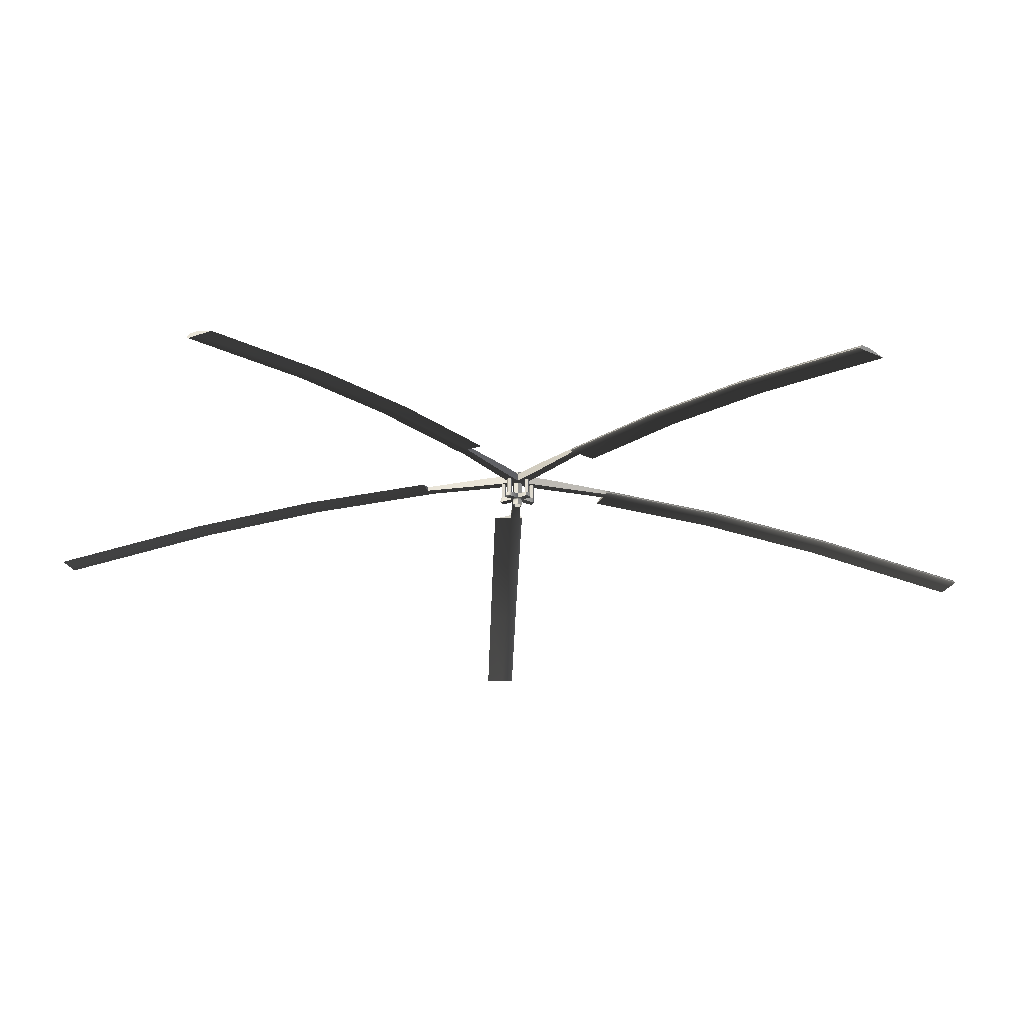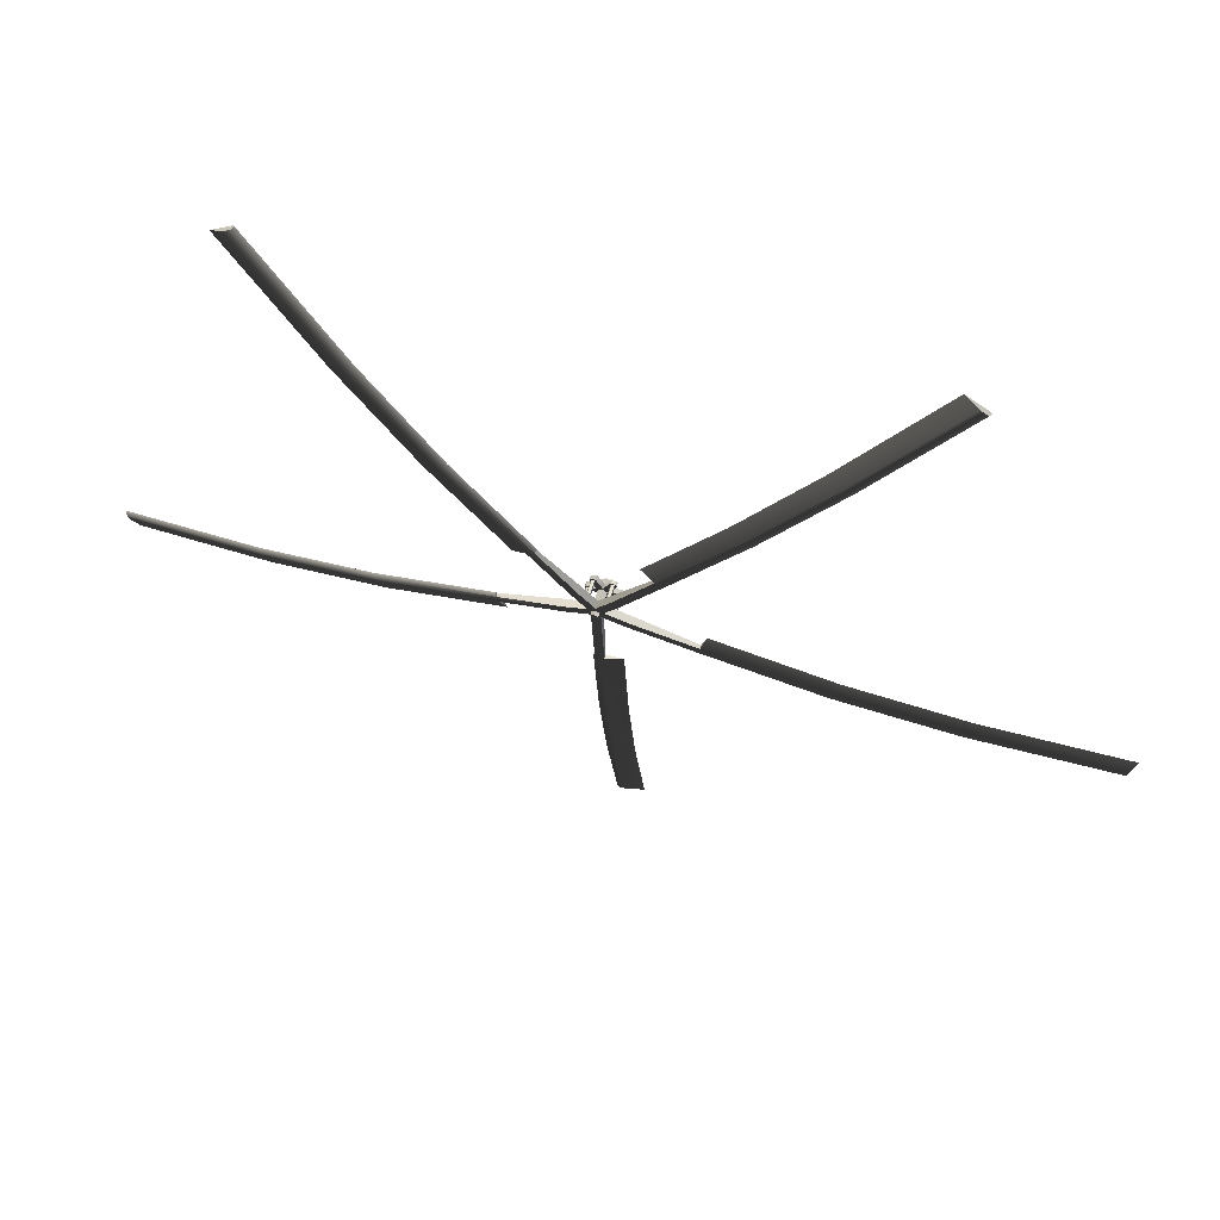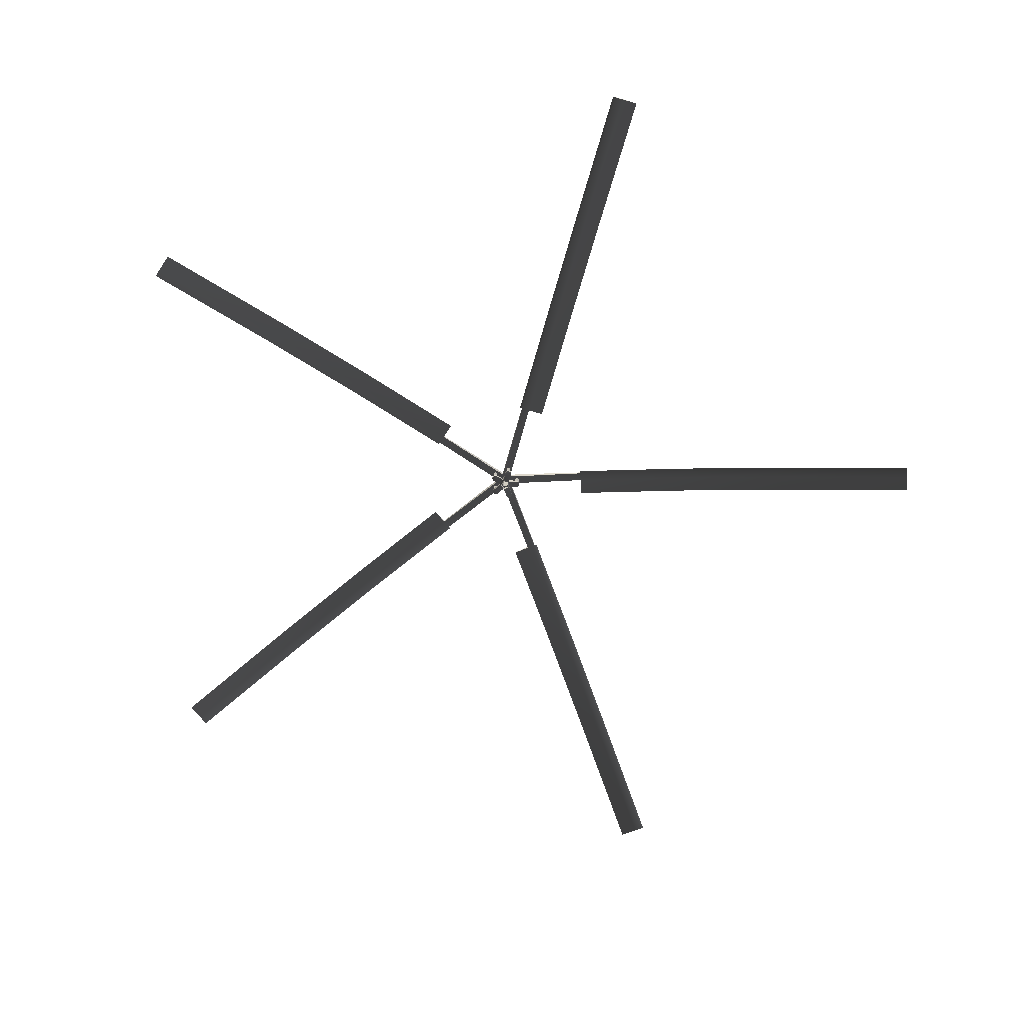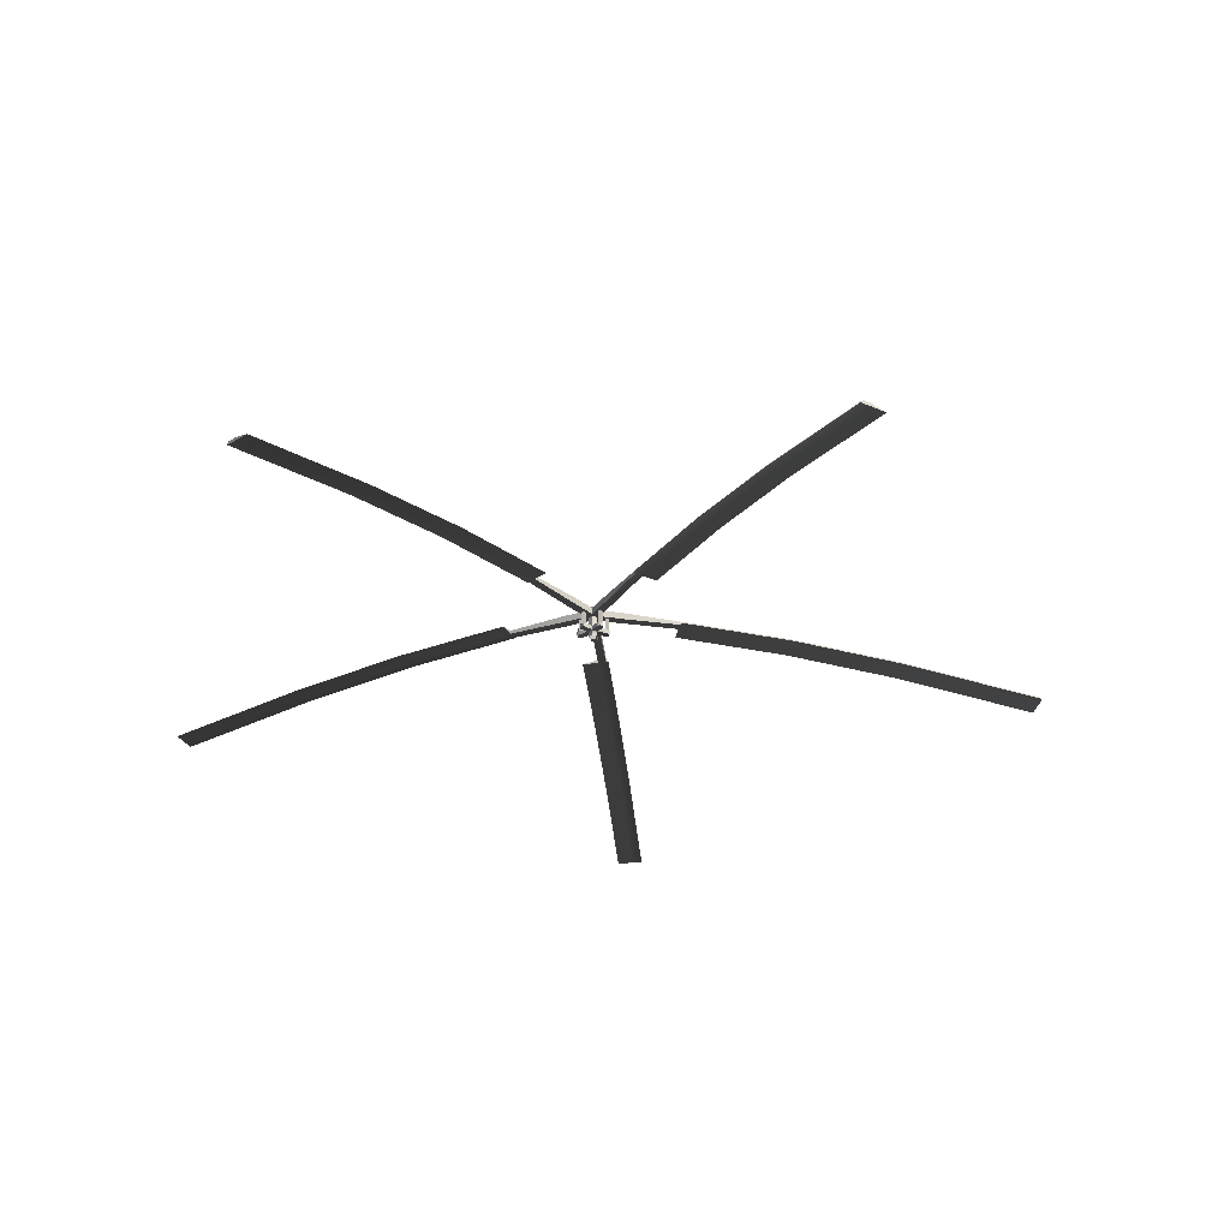
<metadata>
{"format":"obj","ext":"obj","renderer":"f3d","projection":"perspective","resolution":1024,"background":"white","views":[{"elev":67.1,"azim":0.6,"up":"+Z"},{"elev":64.4,"azim":-163.5,"up":"+Z"},{"elev":-71.9,"azim":21.9,"up":"+Y"},{"elev":-32.2,"azim":151.1,"up":"+Y"}]}
</metadata>
<code>
g Pale1_Pale1
v 0.9097 1.805 -0.3793
v 0.8515 1.761 -0.544
v 0.9097 1.764 -0.3793
v -0.07092 1.805 -0.9886
v -0.2456 1.761 -0.9841
v -0.07092 1.764 -0.9886
v -0.9534 1.805 -0.2442
v -1.003 1.761 -0.07675
v -0.9534 1.764 -0.2442
v -0.5182 1.805 0.8251
v -0.3743 1.761 0.9242
v -0.5182 1.764 0.8251
v 0.6333 1.805 0.7416
v 0.772 1.761 0.6354
v 0.6333 1.764 0.7416
v 0.9404 1.764 -0.2924
v 0.9491 1.774 -0.2677
v 0.9404 1.805 -0.2924
v 0.02118 1.764 -0.9909
v 0.04738 1.774 -0.9916
v 0.02118 1.805 -0.9909
v -0.9272 1.764 -0.3325
v -0.9197 1.774 -0.3576
v -0.9272 1.805 -0.3325
v -0.5941 1.764 0.7729
v -0.6156 1.774 0.758
v -0.5941 1.805 0.7729
v 0.5602 1.764 0.7976
v 0.5394 1.774 0.8136
v 0.5602 1.805 0.7976
v 0.001632 1.568 0.05105
v 0.001355 1.56 0.04012
v 0.05767 1.568 0.008111
v 0.04719 1.56 0.004999
v 0.03415 1.568 -0.05845
v 0.02795 1.56 -0.04945
v 0.1616 1.548 -0.0286
v 0.1381 1.548 -0.09517
v 0.1758 1.557 -0.05183
v 0.1633 1.557 -0.08816
v 0.1247 1.548 0.09561
v 0.06867 1.548 0.1385
v 0.1298 1.557 0.1196
v 0.0913 1.557 0.151
v -0.05652 1.568 0.01102
v -0.04622 1.56 0.007381
v -0.06086 1.548 0.1418
v -0.119 1.548 0.1018
v -0.08596 1.557 0.1529
v -0.1224 1.557 0.1283
v -0.1622 1.548 -0.02037
v -0.03642 1.568 -0.05665
v -0.1421 1.548 -0.08803
v -0.1688 1.557 -0.08099
v -0.1807 1.557 -0.04026
v -0.03923 1.548 -0.1668
v 0.03135 1.548 -0.1686
v 0.01359 1.557 -0.1914
v -0.02572 1.557 -0.1914
v 0.1633 1.595 -0.08816
v 0.1758 1.595 -0.05183
v 0.1616 1.596 -0.0286
v -0.02572 1.595 -0.1914
v 0.01359 1.595 -0.1914
v -0.1688 1.595 -0.08099
v -0.1807 1.595 -0.04026
v -0.1622 1.596 -0.02037
v -0.1224 1.595 0.1283
v -0.08596 1.595 0.1529
v -0.06086 1.596 0.1418
v 0.1298 1.595 0.1196
v 0.0913 1.595 0.151
v -0.02647 1.875 -0.03812
v -0.03573 1.875 0.007238
v 0.01952 1.875 -0.04333
v 0.03869 1.875 -0.001187
v 0.004543 1.875 0.03006
v 0.04439 1.748 0.004167
v 0.04439 1.621 0.004167
v 0.0263 1.748 -0.04704
v 0.0263 1.621 -0.04704
v -0.02799 1.748 -0.04565
v -0.02799 1.621 -0.04565
v -0.04345 1.748 0.006404
v -0.04345 1.621 0.006404
v 0.001281 1.748 0.03719
v 0.001281 1.621 0.03719
v 0.03869 1.836 -0.001187
v 0.01952 1.836 -0.04333
v -0.02647 1.836 -0.03812
v -0.03573 1.836 0.007238
v 0.004543 1.836 0.03006
v 0.3206 1.753 -0.07346
v 0.07524 1.753 0.01324
v 0.2899 1.753 -0.1603
v 0.04455 1.753 -0.07363
v 0.002105 1.753 0.06927
v 0.2335 1.753 0.2198
v 0.1604 1.753 0.2759
v -0.07379 1.753 0.01704
v -0.1455 1.753 0.2837
v -0.2214 1.753 0.2314
v -0.04756 1.753 -0.07129
v -0.3233 1.753 -0.05706
v -0.297 1.753 -0.1454
v -0.05418 1.753 -0.3315
v 0.03792 1.753 -0.3338
v 0.04455 1.831 -0.07363
v 0.2899 1.831 -0.1603
v 0.3206 1.831 -0.07346
v 0.07524 1.831 0.01324
v -0.04756 1.831 -0.07129
v 0.03792 1.831 -0.3338
v -0.05418 1.831 -0.3315
v -0.07379 1.831 0.01704
v -0.297 1.831 -0.1454
v -0.3233 1.831 -0.05706
v 0.002105 1.831 0.06927
v -0.2214 1.831 0.2314
v -0.1455 1.831 0.2837
v 0.1604 1.831 0.2759
v 0.2335 1.831 0.2198
v 2.117 1.699 -0.8058
v 2.059 1.695 -0.9705
v 3.324 1.563 -1.232
v 3.266 1.558 -1.397
v 2.148 1.699 -0.719
v 4.821 1.313 -1.761
v 4.763 1.309 -1.926
v 3.355 1.563 -1.145
v 4.852 1.313 -1.674
v 4.86 1.323 -1.65
v 3.364 1.572 -1.121
v 2.156 1.709 -0.6942
v 2.148 1.739 -0.719
v 2.117 1.739 -0.8058
v 3.324 1.602 -1.232
v 4.821 1.353 -1.761
v 4.852 1.353 -1.674
v 3.355 1.602 -1.145
v -0.1035 1.699 -2.268
v -0.2782 1.695 -2.264
v -0.1361 1.563 -3.548
v -0.3107 1.558 -3.544
v -0.01142 1.699 -2.271
v -0.1765 1.313 -5.135
v -0.3512 1.309 -5.131
v -0.04403 1.563 -3.551
v -0.08444 1.313 -5.138
v -0.05825 1.323 -5.138
v -0.01783 1.572 -3.551
v 0.01477 1.709 -2.271
v -0.01142 1.739 -2.271
v -0.1035 1.739 -2.268
v -0.1361 1.602 -3.548
v -0.1765 1.353 -5.135
v -0.08444 1.353 -5.138
v -0.04403 1.602 -3.551
v -2.181 1.699 -0.6087
v -2.23 1.695 -0.4413
v -3.408 1.563 -0.9732
v -3.458 1.558 -0.8058
v -2.155 1.699 -0.697
v -4.93 1.313 -1.425
v -4.98 1.309 -1.258
v -3.382 1.563 -1.062
v -4.904 1.313 -1.514
v -4.896 1.323 -1.539
v -3.374 1.572 -1.087
v -2.147 1.709 -0.7221
v -2.155 1.739 -0.697
v -2.181 1.739 -0.6087
v -3.408 1.602 -0.9732
v -4.93 1.353 -1.425
v -4.904 1.353 -1.514
v -3.382 1.602 -1.062
v -1.244 1.699 1.88
v -1.1 1.695 1.979
v -1.97 1.563 2.934
v -1.826 1.558 3.033
v -1.32 1.699 1.828
v -2.87 1.313 4.242
v -2.726 1.309 4.341
v -2.046 1.563 2.882
v -2.946 1.313 4.19
v -2.968 1.323 4.175
v -2.068 1.572 2.867
v -1.342 1.709 1.813
v -1.32 1.739 1.828
v -1.244 1.739 1.88
v -1.97 1.602 2.934
v -2.87 1.353 4.242
v -2.946 1.353 4.19
v -2.046 1.602 2.882
v 1.412 1.699 1.758
v 1.551 1.695 1.652
v 2.191 1.563 2.774
v 2.329 1.558 2.668
v 1.339 1.699 1.814
v 3.156 1.313 4.034
v 3.295 1.309 3.928
v 2.118 1.563 2.83
v 3.083 1.313 4.09
v 3.062 1.323 4.106
v 2.097 1.572 2.846
v 1.318 1.709 1.83
v 1.339 1.739 1.814
v 1.412 1.739 1.758
v 2.191 1.602 2.774
v 3.156 1.353 4.034
v 3.083 1.353 4.09
v 2.118 1.602 2.83
v -0.02977 1.56 -0.04797
v 0.04719 1.506 0.004999
v 0.02795 1.506 -0.04945
v 0.001355 1.506 0.04012
v -0.04622 1.506 0.007381
v -0.02977 1.506 -0.04797
v 0.03415 1.616 -0.05845
v 0.1381 1.596 -0.09517
v 0.05767 1.616 0.008111
v -0.03642 1.616 -0.05665
v -0.03923 1.596 -0.1668
v 0.03135 1.596 -0.1686
v -0.05652 1.616 0.01102
v -0.1421 1.596 -0.08803
v 0.001632 1.616 0.05105
v -0.119 1.596 0.1018
v 0.1247 1.596 0.09561
v 0.06867 1.596 0.1385
v -0.08544 1.585 0.09331
v -0.08544 1.759 0.09331
v -0.06448 1.585 0.1112
v -0.06448 1.759 0.1112
v -0.109 1.585 0.1077
v -0.109 1.759 0.1077
v -0.1025 1.585 0.1345
v -0.1025 1.759 0.1345
v -0.07506 1.585 0.1367
v -0.07506 1.759 0.1367
v -0.1464 1.585 -0.07512
v -0.1464 1.759 -0.07512
v -0.1255 1.585 -0.0572
v -0.1255 1.759 -0.0572
v -0.1699 1.585 -0.06073
v -0.1699 1.759 -0.06073
v -0.1635 1.585 -0.03392
v -0.1635 1.759 -0.03392
v -0.136 1.585 -0.03173
v -0.136 1.759 -0.03173
v 0.09681 1.585 0.0854
v 0.09681 1.759 0.0854
v 0.1178 1.585 0.1033
v 0.1178 1.759 0.1033
v 0.07329 1.585 0.09979
v 0.07329 1.759 0.09979
v 0.0797 1.585 0.1266
v 0.0797 1.759 0.1266
v 0.1072 1.585 0.1288
v 0.1072 1.759 0.1288
v 0.1472 1.585 -0.08471
v 0.1472 1.759 -0.08471
v 0.1681 1.585 -0.06679
v 0.1681 1.759 -0.06679
v 0.1237 1.585 -0.07032
v 0.1237 1.759 -0.07032
v 0.1301 1.585 -0.0435
v 0.1301 1.759 -0.0435
v 0.1576 1.585 -0.04132
v 0.1576 1.759 -0.04132
v -0.003955 1.585 -0.1888
v -0.003955 1.759 -0.1888
v 0.01699 1.585 -0.1709
v 0.01699 1.759 -0.1709
v -0.02748 1.585 -0.1744
v -0.02748 1.759 -0.1744
v -0.02106 1.585 -0.1476
v -0.02106 1.759 -0.1476
v 0.006425 1.585 -0.1454
v 0.006425 1.759 -0.1454
g Pale1_Body
f 1 2 3
f 4 5 6
f 7 8 9
f 10 11 12
f 13 14 15
f 16 17 18
f 19 20 21
f 22 23 24
f 25 26 27
f 28 29 30
f 31 32 33
f 34 33 32
f 33 34 35
f 36 35 34
f 37 33 38
f 37 38 39
f 40 39 38
f 35 38 33
f 33 41 31
f 42 31 41
f 41 43 42
f 44 42 43
f 45 46 31
f 32 31 46
f 31 47 45
f 48 45 47
f 47 49 48
f 50 48 49
f 45 51 52
f 53 52 51
f 53 51 54
f 55 54 51
f 52 56 35
f 57 35 56
f 57 56 58
f 59 58 56
f 40 60 39
f 61 39 60
f 61 62 39
f 37 39 62
f 59 63 58
f 64 58 63
f 65 54 66
f 55 66 54
f 66 55 67
f 51 67 55
f 68 50 69
f 49 69 50
f 69 49 70
f 47 70 49
f 43 71 44
f 72 44 71
f 73 74 75
f 76 75 74
f 77 76 74
f 78 79 80
f 81 80 79
f 80 81 82
f 83 82 81
f 82 83 84
f 85 84 83
f 84 85 86
f 87 86 85
f 86 87 78
f 79 78 87
f 76 88 75
f 89 75 88
f 75 89 73
f 90 73 89
f 73 90 74
f 91 74 90
f 74 91 77
f 92 77 91
f 77 92 76
f 88 76 92
f 93 94 95
f 96 95 94
f 94 78 96
f 78 94 86
f 80 96 78
f 97 86 94
f 94 98 97
f 99 97 98
f 86 97 84
f 100 84 97
f 97 101 100
f 102 100 101
f 84 100 82
f 82 103 80
f 103 82 100
f 96 80 103
f 100 104 103
f 105 103 104
f 103 106 96
f 107 96 106
f 108 109 96
f 95 96 109
f 109 108 110
f 111 110 108
f 111 108 88
f 89 88 108
f 88 92 111
f 108 112 89
f 108 113 112
f 114 112 113
f 90 89 112
f 112 115 90
f 112 116 115
f 117 115 116
f 91 90 115
f 92 91 118
f 115 118 91
f 118 111 92
f 115 119 118
f 120 118 119
f 118 121 111
f 122 111 121
f 94 93 111
f 110 111 93
f 112 114 103
f 106 103 114
f 96 107 108
f 113 108 107
f 115 117 100
f 104 100 117
f 103 105 112
f 116 112 105
f 118 120 97
f 101 97 120
f 100 102 115
f 119 115 102
f 111 122 94
f 98 94 122
f 97 99 118
f 121 118 99
f 95 3 93
f 16 93 3
f 3 123 16
f 3 2 123
f 124 123 2
f 123 124 125
f 126 125 124
f 127 16 123
f 123 125 127
f 125 126 128
f 129 128 126
f 125 128 130
f 130 127 125
f 131 130 128
f 131 132 130
f 133 130 132
f 130 133 127
f 134 127 133
f 127 134 16
f 17 16 134
f 109 1 95
f 3 95 1
f 110 18 109
f 1 109 18
f 18 135 1
f 136 1 135
f 136 124 1
f 2 1 124
f 136 137 124
f 126 124 137
f 137 138 126
f 129 126 138
f 138 137 139
f 137 136 140
f 140 139 137
f 135 140 136
f 140 133 139
f 132 139 133
f 133 140 134
f 135 134 140
f 134 135 17
f 18 17 135
f 93 16 110
f 18 110 16
f 106 6 107
f 19 107 6
f 6 141 19
f 6 5 141
f 142 141 5
f 141 142 143
f 144 143 142
f 145 19 141
f 141 143 145
f 143 144 146
f 147 146 144
f 143 146 148
f 148 145 143
f 149 148 146
f 149 150 148
f 151 148 150
f 148 151 145
f 152 145 151
f 145 152 19
f 20 19 152
f 114 4 106
f 6 106 4
f 113 21 114
f 4 114 21
f 21 153 4
f 154 4 153
f 154 142 4
f 5 4 142
f 154 155 142
f 144 142 155
f 155 156 144
f 147 144 156
f 156 155 157
f 155 154 158
f 158 157 155
f 153 158 154
f 158 151 157
f 150 157 151
f 151 158 152
f 153 152 158
f 152 153 20
f 21 20 153
f 107 19 113
f 21 113 19
f 104 9 105
f 22 105 9
f 9 159 22
f 9 8 159
f 160 159 8
f 159 160 161
f 162 161 160
f 163 22 159
f 159 161 163
f 161 162 164
f 165 164 162
f 161 164 166
f 166 163 161
f 167 166 164
f 167 168 166
f 169 166 168
f 166 169 163
f 170 163 169
f 163 170 22
f 23 22 170
f 117 7 104
f 9 104 7
f 116 24 117
f 7 117 24
f 24 171 7
f 172 7 171
f 172 160 7
f 8 7 160
f 172 173 160
f 162 160 173
f 173 174 162
f 165 162 174
f 174 173 175
f 173 172 176
f 176 175 173
f 171 176 172
f 176 169 175
f 168 175 169
f 169 176 170
f 171 170 176
f 170 171 23
f 24 23 171
f 105 22 116
f 24 116 22
f 101 12 102
f 25 102 12
f 12 177 25
f 12 11 177
f 178 177 11
f 177 178 179
f 180 179 178
f 181 25 177
f 177 179 181
f 179 180 182
f 183 182 180
f 179 182 184
f 184 181 179
f 185 184 182
f 185 186 184
f 187 184 186
f 184 187 181
f 188 181 187
f 181 188 25
f 26 25 188
f 120 10 101
f 12 101 10
f 119 27 120
f 10 120 27
f 27 189 10
f 190 10 189
f 190 178 10
f 11 10 178
f 190 191 178
f 180 178 191
f 191 192 180
f 183 180 192
f 192 191 193
f 191 190 194
f 194 193 191
f 189 194 190
f 194 187 193
f 186 193 187
f 187 194 188
f 189 188 194
f 188 189 26
f 27 26 189
f 102 25 119
f 27 119 25
f 98 15 99
f 28 99 15
f 15 195 28
f 15 14 195
f 196 195 14
f 195 196 197
f 198 197 196
f 199 28 195
f 195 197 199
f 197 198 200
f 201 200 198
f 197 200 202
f 202 199 197
f 203 202 200
f 203 204 202
f 205 202 204
f 202 205 199
f 206 199 205
f 199 206 28
f 29 28 206
f 122 13 98
f 15 98 13
f 121 30 122
f 13 122 30
f 30 207 13
f 208 13 207
f 208 196 13
f 14 13 196
f 208 209 196
f 198 196 209
f 209 210 198
f 201 198 210
f 210 209 211
f 209 208 212
f 212 211 209
f 207 212 208
f 212 205 211
f 204 211 205
f 205 212 206
f 207 206 212
f 206 207 29
f 30 29 207
f 99 28 121
f 30 121 28
f 128 129 138
f 128 138 131
f 139 131 138
f 139 132 131
f 146 147 156
f 146 156 149
f 157 149 156
f 157 150 149
f 164 165 174
f 164 174 167
f 175 167 174
f 175 168 167
f 182 183 192
f 182 192 185
f 193 185 192
f 193 186 185
f 200 201 210
f 200 210 203
f 211 203 210
f 211 204 203
f 52 213 45
f 46 45 213
f 35 36 52
f 213 52 36
f 34 214 36
f 215 36 214
f 32 216 34
f 214 34 216
f 46 217 32
f 216 32 217
f 213 218 46
f 217 46 218
f 36 215 213
f 218 213 215
f 219 220 35
f 38 35 220
f 38 220 40
f 60 40 220
f 221 33 62
f 37 62 33
f 222 223 52
f 56 52 223
f 56 223 59
f 63 59 223
f 219 35 224
f 57 224 35
f 57 58 224
f 64 224 58
f 51 45 67
f 225 67 45
f 222 52 226
f 53 226 52
f 53 54 226
f 65 226 54
f 47 31 70
f 227 70 31
f 225 45 228
f 48 228 45
f 48 50 228
f 68 228 50
f 221 229 33
f 41 33 229
f 41 229 43
f 71 43 229
f 227 31 230
f 42 230 31
f 60 220 61
f 62 61 220
f 220 219 62
f 221 62 219
f 219 81 221
f 81 219 83
f 79 221 81
f 222 83 219
f 219 224 222
f 83 222 85
f 223 222 224
f 224 64 223
f 63 223 64
f 225 85 222
f 222 226 225
f 85 225 87
f 87 227 79
f 221 79 227
f 227 87 225
f 67 225 226
f 226 65 67
f 66 67 65
f 225 228 227
f 70 227 228
f 70 228 69
f 68 69 228
f 227 230 221
f 229 221 230
f 229 230 71
f 72 71 230
f 72 230 44
f 42 44 230
f 231 232 233
f 234 233 232
f 235 236 231
f 232 231 236
f 237 238 235
f 236 235 238
f 239 240 237
f 238 237 240
f 233 234 239
f 240 239 234
f 241 242 243
f 244 243 242
f 245 246 241
f 242 241 246
f 247 248 245
f 246 245 248
f 249 250 247
f 248 247 250
f 243 244 249
f 250 249 244
f 251 252 253
f 254 253 252
f 255 256 251
f 252 251 256
f 257 258 255
f 256 255 258
f 259 260 257
f 258 257 260
f 253 254 259
f 260 259 254
f 261 262 263
f 264 263 262
f 265 266 261
f 262 261 266
f 267 268 265
f 266 265 268
f 269 270 267
f 268 267 270
f 263 264 269
f 270 269 264
f 271 272 273
f 274 273 272
f 275 276 271
f 272 271 276
f 277 278 275
f 276 275 278
f 279 280 277
f 278 277 280
f 273 274 279
f 280 279 274

</code>
